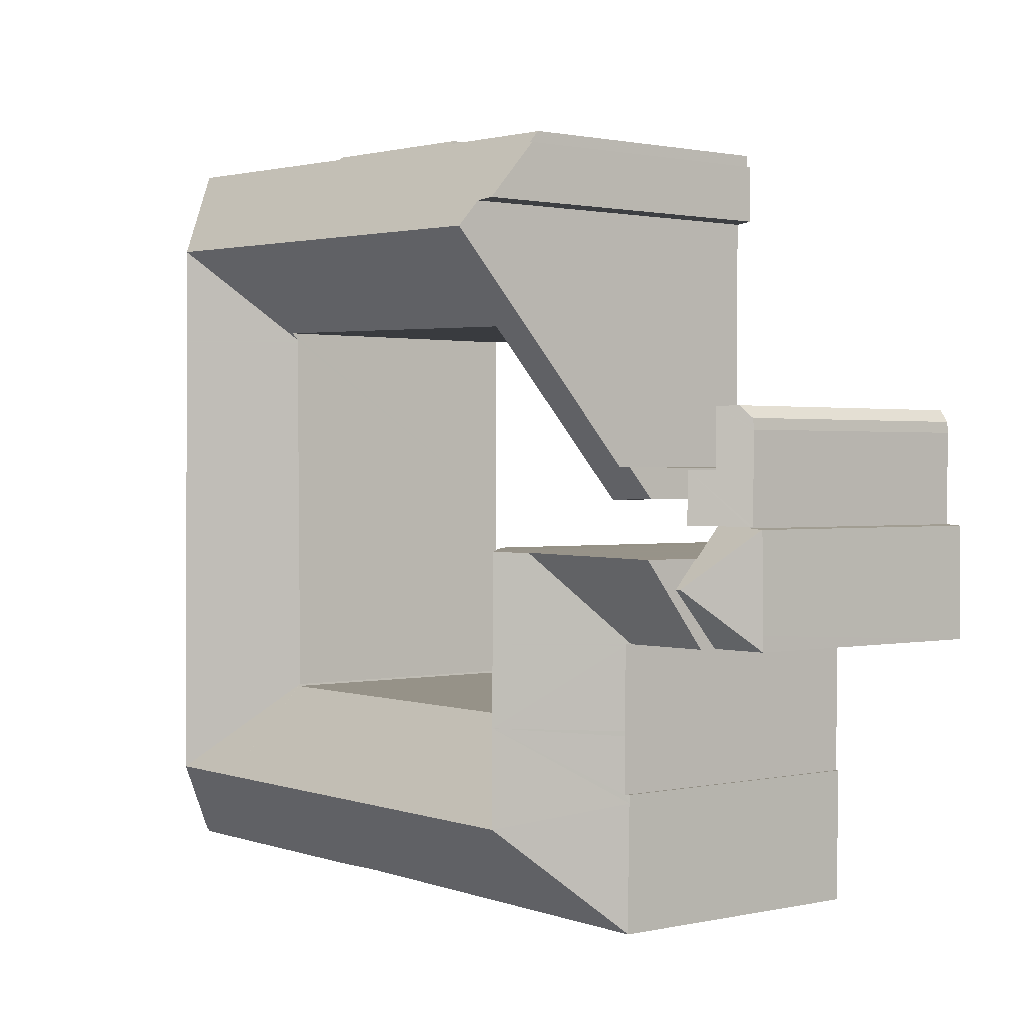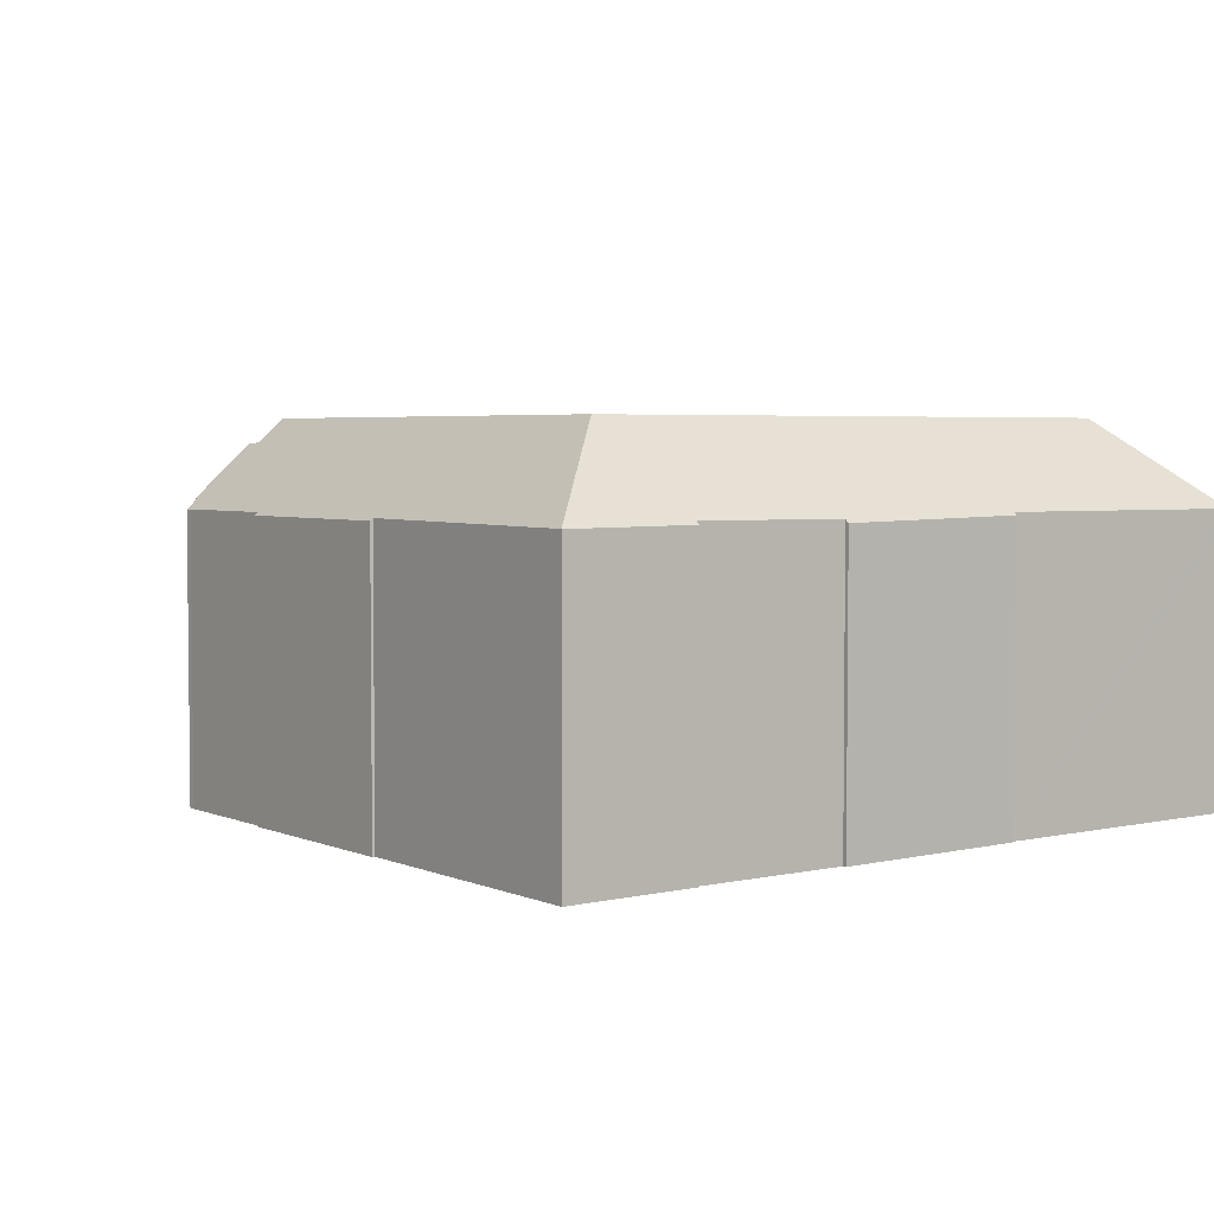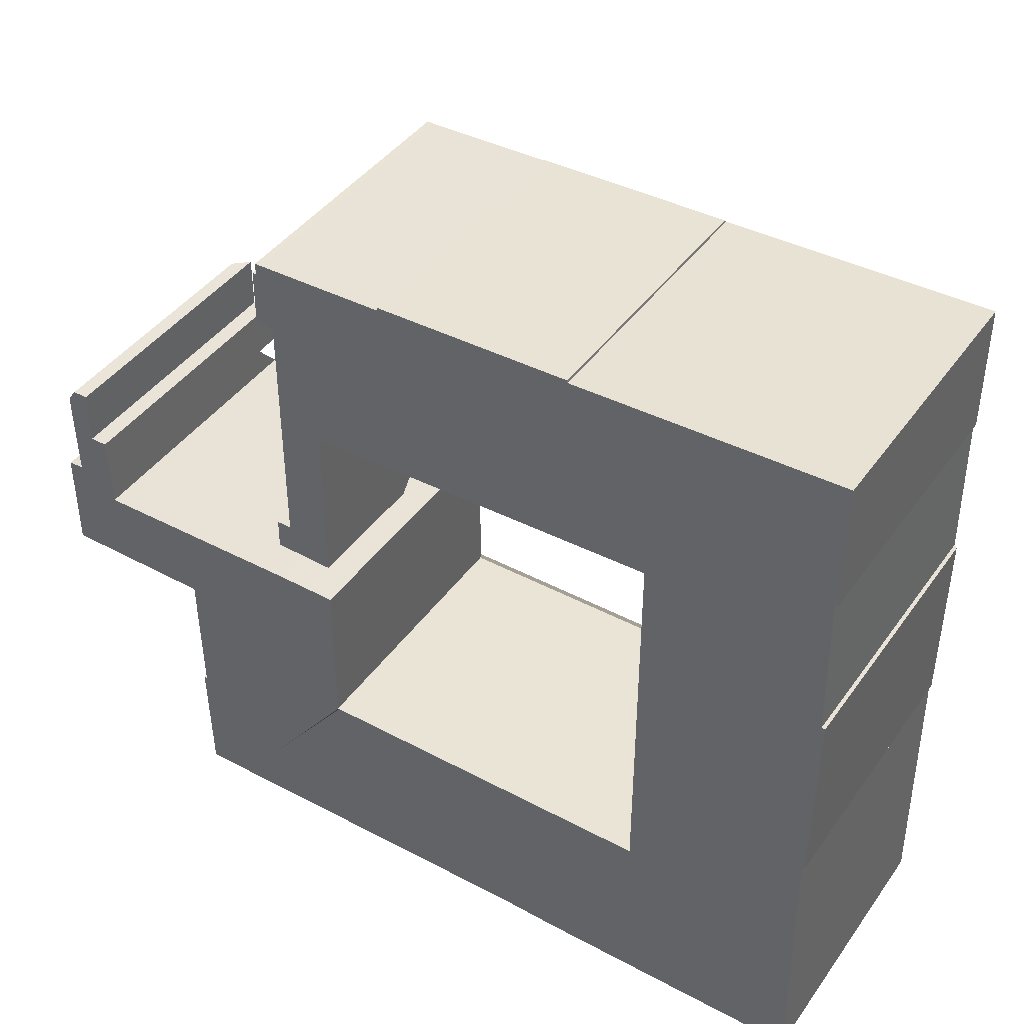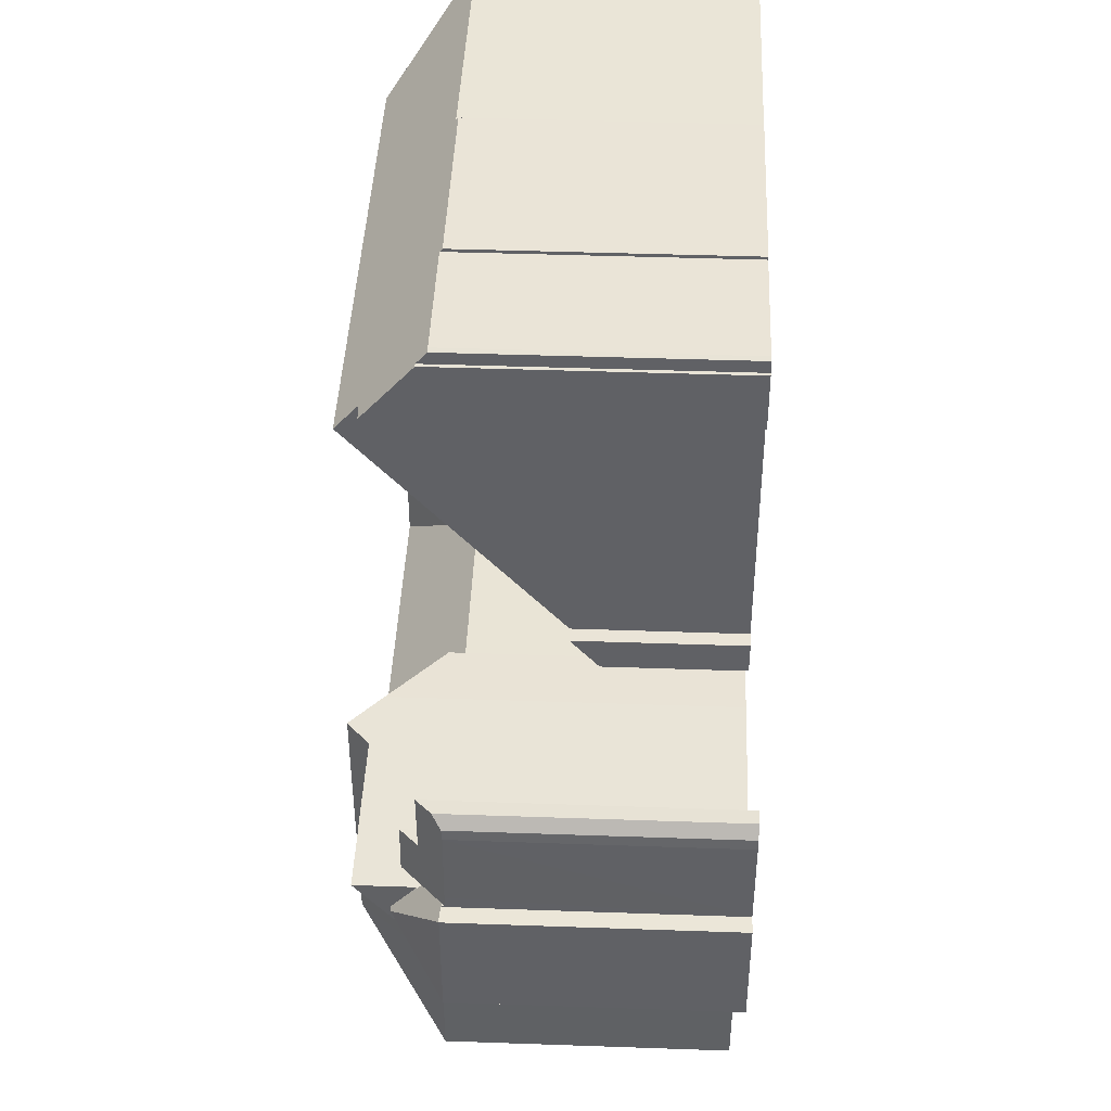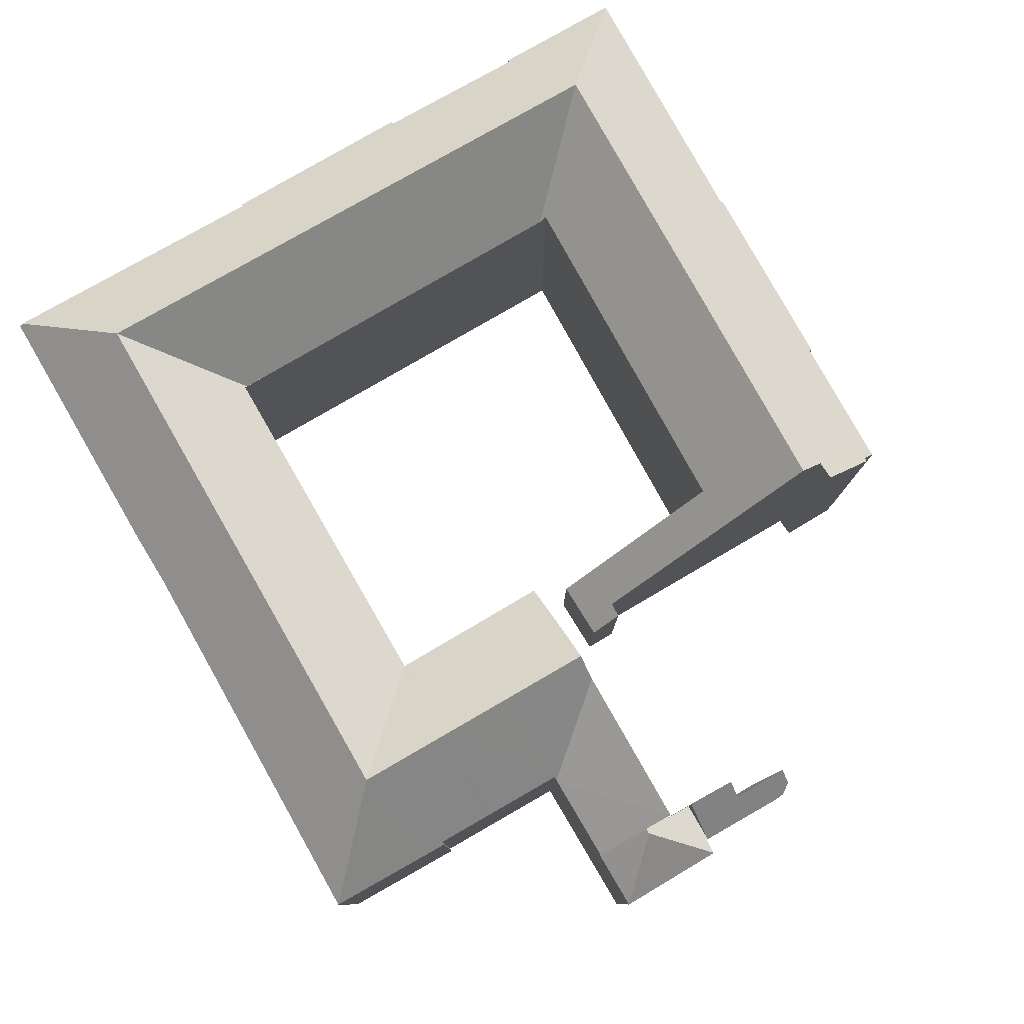
<metadata>
{"format":"obj","ext":"obj","renderer":"f3d","projection":"perspective","resolution":1024,"background":"white","views":[{"elev":1.0,"azim":-128.7,"up":"+Z"},{"elev":3.9,"azim":52.3,"up":"+Y"},{"elev":42.6,"azim":32.7,"up":"+Z"},{"elev":42.5,"azim":-87.6,"up":"+Z"},{"elev":79.3,"azim":-120.3,"up":"+Y"}]}
</metadata>
<code>
v  4.433 23.81 4.014
v  11.11 20.62 -0.057
v  4.482 20.62 -0.023
v  4.409 25.38 6.003
v  7.677 25.38 6.041
v  11.2 25.41 6.081
v  11.28 20.62 -0.058
v  11.36 20.62 -0.059
v  16.6 25.41 6.143
v  25.47 20.68 -5.931
v  22.02 23.83 -5.953
v  25.49 20.68 -0.231
v  20.22 25.45 6.185
v  18.46 27.08 -0.195
v  18.43 27.08 6.164
v  21.01 24.74 6.194
v  25.51 20.68 6.168
v  18.48 27.07 -5.976
v  25.49 20.68 -0.059
v  18.51 27.08 -13
v  25.47 20.67 -6.01
v  25.54 20.62 -6.01
v  52.42 27.08 -12.78
v  25.62 20.62 -6.01
v  52.35 20.68 -5.907
v  25.59 27.08 -12.95
v  52.36 20.54 -5.756
v  59.59 27.08 -12.73
v  59.28 27.08 22.46
v  52.33 20.73 22.5
v  59.22 27.08 29.83
v  52.33 20.73 22.29
v  52.33 20.71 19.78
v  52.34 20.64 9.501
v  59.4 27.08 9.579
v  52.34 20.64 8.687
v  52.34 20.57 -0.37
v  59.4 27.08 8.766
v  59.48 27.08 -0.406
v  52.34 20.55 -2.782
v  52.35 20.54 -4.124
v  59.53 27.08 -5.71
v  21.08 12.12 12.02
v  22.21 12.12 12.04
v  21.05 10.04 9.68
v  25.57 16.89 17.51
v  25.58 9.849 9.571
v  22.23 27.08 28.91
v  25.57 21.12 22.27
v  25.76 27.08 29
v  52.05 27.08 29.65
v  52.32 21.2 23.03
v  52.11 21.2 23.02
v  25.73 21.12 22.28
v  41.69 20.65 36.64
v  46.06 20.66 36.74
v  46.08 20.83 36.55
v  51.99 20.81 36.72
v  66.09 20.75 37.12
v  35.78 20.64 36.5
v  31.32 20.84 36.17
v  31.33 20.63 36.4
v  25.79 20.82 36.05
v  21.69 20.81 35.96
v  21.2 20.79 35.97
v  21.18 21.57 35.09
v  22.23 25.41 30.79
v  20.9 21.57 35.09
v  20.85 25.27 30.91
v  66.39 20.91 -17.4
v  66.42 20.9 -19.32
v  66.21 20.98 -5.666
v  66.13 21.02 -0.441
v  66.1 21.03 1.51
v  66.36 20.73 8.843
v  66.32 20.83 1.505
v  66.37 20.72 9.657
v  66.41 20.63 16.09
v  66.13 20.89 16.08
v  66.01 20.95 22.63
v  65.92 20.99 27.43
v  66.11 20.74 37.12
v  66.16 20.77 27.44
v  65.63 20.65 -19.6
v  66.43 20.64 -19.61
v  52.98 20.7 -19.62
v  52.48 20.7 -19.63
v  45.79 20.73 -19.64
v  41.29 20.85 -19.54
v  40.72 20.85 -19.55
v  25.56 20.74 -19.76
v  15.16 20.66 -19.91
v  11.65 20.67 -19.93
v  11.66 20.64 -19.96
v  11.5 20.64 -10.37
v  11.74 20.85 -10.38
v  11.51 20.64 -10.96
v  11.65 20.88 -0.06
v  11.71 20.86 -7.372
v  11.7 20.87 -6.367
v  11.7 20.87 -6.02
v  11.65 20.88 -0.16
v  11.74 6.358e-16 -10.38
v  11.5 6.35e-16 -10.37
v  4.409 -3.676e-16 6.003
v  20.22 -3.787e-16 6.185
v  21.01 -3.793e-16 6.194
v  7.677 -3.699e-16 6.041
v  11.2 -3.724e-16 6.081
v  16.6 -3.762e-16 6.143
v  18.43 -3.774e-16 6.164
v  25.51 -3.777e-16 6.168
v  25.47 3.68e-16 -6.01
v  52.35 3.617e-16 -5.907
v  25.62 3.68e-16 -6.01
v  25.54 3.68e-16 -6.01
v  21.08 -7.359e-16 12.02
v  22.21 -7.374e-16 12.04
v  21.18 -2.149e-15 35.09
v  20.9 -2.148e-15 35.09
v  21.69 -2.202e-15 35.96
v  21.2 -2.202e-15 35.97
v  31.32 -2.215e-15 36.17
v  25.79 -2.207e-15 36.05
v  31.33 -2.229e-15 36.4
v  35.78 -2.235e-15 36.5
v  41.69 -2.243e-15 36.64
v  46.06 -2.25e-15 36.74
v  46.08 -2.238e-15 36.55
v  66.09 -2.273e-15 37.12
v  51.99 -2.248e-15 36.72
v  66.11 -2.273e-15 37.12
v  66.13 -9.846e-16 16.08
v  66.41 -9.849e-16 16.09
v  11.71 4.514e-16 -7.372
v  11.65 3.674e-18 -0.06
v  11.7 3.686e-16 -6.02
v  11.7 3.899e-16 -6.367
v  11.65 9.797e-18 -0.16
v  4.482 1.408e-18 -0.023
v  4.433 -2.458e-16 4.014
v  52.36 3.525e-16 -5.756
v  52.35 3.525e-16 -5.756
v  52.35 20.54 -5.756
v  52.35 2.525e-16 -4.124
v  52.34 1.703e-16 -2.782
v  52.34 2.266e-17 -0.37
v  52.34 -5.319e-16 8.687
v  52.33 -1.211e-15 19.78
v  52.32 -1.41e-15 23.03
v  52.34 -5.818e-16 9.501
v  52.33 -1.365e-15 22.29
v  52.33 -1.378e-15 22.5
v  21.05 -5.927e-16 9.68
v  22.23 -1.77e-15 28.91
v  22.23 -1.885e-15 30.79
v  20.85 -1.893e-15 30.91
v  11.66 1.222e-15 -19.96
v  11.65 1.22e-15 -19.93
v  11.51 6.712e-16 -10.96
v  11.36 3.613e-18 -0.059
v  11.28 3.551e-18 -0.058
v  11.11 3.49e-18 -0.057
v  52.11 -1.41e-15 23.02
v  25.73 -1.364e-15 22.28
v  25.57 -1.364e-15 22.27
v  25.58 -5.861e-16 9.571
v  65.92 -1.68e-15 27.43
v  66.16 -1.68e-15 27.44
v  66.1 -9.246e-17 1.51
v  66.32 -9.215e-17 1.505
v  66.43 1.201e-15 -19.61
v  45.79 1.203e-15 -19.64
v  41.29 1.196e-15 -19.54
v  52.48 1.202e-15 -19.63
v  52.98 1.202e-15 -19.62
v  65.63 1.2e-15 -19.6
v  40.72 1.197e-15 -19.55
v  25.56 1.21e-15 -19.76
v  15.16 1.219e-15 -19.91
v  25.47 3.632e-16 -5.931
v  25.49 3.613e-18 -0.059
v  25.49 1.414e-17 -0.231
v  25.57 -1.072e-15 17.51
v  66.01 -1.386e-15 22.63
v  66.36 -5.415e-16 8.843
v  66.37 -5.913e-16 9.657
v  66.13 2.7e-17 -0.441
v  66.21 3.469e-16 -5.666
v  66.42 1.183e-15 -19.32
v  66.39 1.065e-15 -17.4
v  1.402 19.26 8.118
v  1.227 19.35 8.016
v  1.226 19.26 8.116
v  4.03 22.91 4.013
v  0.09 19.41 7.935
v  4.264 19.26 8.15
v  4.3 21.16 6.002
v  4.409 21.16 6.003
v  4.433 22.91 4.014
v  0 19.35 1.185e-15
v  4.482 19.35 -0.023
v  0.005 19.35 1.085
v  0.007 19.35 1.354
v  0.052 19.38 7.932
v  0.052 -4.857e-16 7.932
v  0.09 -4.859e-16 7.935
v  1.227 -4.908e-16 8.016
v  1.226 -4.97e-16 8.116
v  4.264 -4.99e-16 8.15
v  1.402 -4.971e-16 8.118
v  4.3 -3.675e-16 6.002
v  0 0 0
v  0.005 -6.644e-17 1.085
v  0.007 -8.291e-17 1.354
v  1.819 19.71 16.03
v  1.16 19.05 14.51
v  1.216 19.11 15.2
v  2.927 20.8 15.98
v  1.154 19.05 14.44
v  1.217 19.08 8.93
v  2.919 20.77 11.8
v  1.226 19.09 8.116
v  4.204 22.04 11.78
v  4.264 22.08 8.15
v  4.251 22.07 8.964
v  2.927 -9.787e-16 15.98
v  2.919 -7.224e-16 11.8
v  4.204 -7.214e-16 11.78
v  4.251 -5.489e-16 8.964
v  1.819 -9.813e-16 16.03
v  1.154 -8.839e-16 14.44
v  1.217 -5.468e-16 8.93
v  1.216 -9.307e-16 15.2
v  1.16 -8.884e-16 14.51
g defaultobject
f 1 2 3
f 2 1 4
f 2 4 5
f 2 5 6
f 2 6 7
f 7 6 8
f 8 6 9
f 10 11 12
f 13 14 15
f 14 13 16
f 14 16 17
f 14 17 18
f 18 17 19
f 18 19 11
f 18 11 20
f 11 19 12
f 20 11 21
f 20 21 22
f 11 10 21
f 23 24 25
f 24 23 26
f 24 26 22
f 22 26 20
f 23 25 27
f 28 23 27
f 29 30 31
f 30 29 32
f 32 29 33
f 33 29 34
f 34 29 35
f 34 35 36
f 36 35 37
f 37 35 38
f 37 38 39
f 37 39 40
f 40 39 41
f 41 39 27
f 27 39 42
f 27 42 28
f 43 44 45
f 45 46 47
f 46 45 44
f 46 44 48
f 46 48 49
f 49 48 50
f 49 50 51
f 49 51 31
f 52 31 30
f 31 52 53
f 31 53 54
f 31 54 49
f 55 56 57
f 31 58 59
f 58 31 51
f 58 51 57
f 57 51 50
f 57 50 55
f 55 50 60
f 60 50 61
f 60 61 62
f 61 50 63
f 63 50 64
f 64 50 65
f 65 50 66
f 66 50 67
f 67 50 48
f 66 67 68
f 69 68 67
f 28 70 71
f 70 28 72
f 72 28 42
f 72 42 73
f 73 42 39
f 73 39 74
f 74 75 76
f 75 74 39
f 75 39 38
f 75 38 77
f 77 38 78
f 78 38 35
f 78 35 79
f 79 35 29
f 79 29 80
f 80 29 81
f 81 29 31
f 81 82 83
f 82 81 31
f 82 31 59
f 84 71 85
f 71 84 28
f 28 84 86
f 28 86 23
f 23 86 87
f 23 87 88
f 23 88 26
f 26 88 89
f 26 89 90
f 26 90 91
f 26 91 20
f 20 91 92
f 20 92 93
f 93 92 94
f 95 96 97
f 9 98 8
f 98 9 14
f 14 9 15
f 97 20 93
f 20 97 18
f 18 97 96
f 18 96 99
f 18 99 100
f 18 100 101
f 18 101 102
f 18 102 14
f 14 102 98
f 95 103 96
f 103 95 104
f 105 5 4
f 5 105 6
f 6 105 9
f 9 105 13
f 13 105 16
f 16 105 106
f 16 106 107
f 106 105 108
f 106 108 109
f 106 109 110
f 106 110 111
f 13 15 9
f 107 17 16
f 17 107 112
f 113 22 21
f 22 113 24
f 24 113 25
f 25 113 114
f 114 113 115
f 115 113 116
f 117 44 43
f 44 117 118
f 68 119 66
f 119 68 120
f 65 121 64
f 121 65 122
f 121 63 64
f 63 121 61
f 61 121 123
f 123 121 124
f 125 60 62
f 60 125 55
f 55 125 56
f 56 125 126
f 56 126 127
f 56 127 128
f 129 58 57
f 58 129 59
f 59 129 130
f 130 129 131
f 130 82 59
f 82 130 132
f 133 78 79
f 78 133 134
f 103 99 96
f 99 103 100
f 100 103 101
f 101 103 102
f 102 103 98
f 98 103 135
f 98 135 136
f 136 135 137
f 137 135 138
f 136 137 139
f 1 105 4
f 105 1 3
f 105 3 140
f 105 140 141
f 114 27 25
f 27 114 142
f 143 41 144
f 41 143 40
f 40 143 37
f 37 143 36
f 36 143 34
f 34 143 33
f 33 143 145
f 33 145 146
f 33 146 147
f 33 147 148
f 33 148 32
f 32 148 30
f 30 148 52
f 52 148 149
f 52 149 150
f 149 148 151
f 150 149 152
f 150 152 153
f 45 117 43
f 117 45 154
f 118 48 44
f 48 118 67
f 67 118 155
f 67 155 156
f 157 68 69
f 68 157 120
f 119 65 66
f 65 119 122
f 123 62 61
f 62 123 125
f 94 97 93
f 97 94 158
f 97 158 95
f 95 158 104
f 104 158 159
f 104 159 160
f 136 8 98
f 8 136 7
f 7 136 2
f 2 136 3
f 3 136 161
f 3 161 140
f 140 161 162
f 140 162 163
f 142 144 27
f 144 142 143
f 150 53 52
f 53 150 54
f 54 150 164
f 54 164 165
f 54 165 49
f 49 165 166
f 47 154 45
f 154 47 167
f 156 69 67
f 69 156 157
f 83 168 81
f 168 83 169
f 76 170 74
f 170 76 171
f 172 84 85
f 84 172 86
f 86 172 87
f 87 172 88
f 88 172 89
f 89 172 173
f 89 173 174
f 173 172 175
f 175 172 176
f 176 172 177
f 174 90 89
f 90 174 91
f 91 174 92
f 92 174 94
f 94 174 178
f 94 178 179
f 94 179 180
f 94 180 158
f 112 19 17
f 19 112 12
f 12 112 10
f 10 112 21
f 21 112 181
f 21 181 113
f 181 112 182
f 181 182 183
f 166 46 49
f 46 166 47
f 47 166 167
f 167 166 184
f 56 129 57
f 129 56 128
f 82 169 83
f 169 82 132
f 168 80 81
f 80 168 79
f 79 168 133
f 133 168 185
f 134 77 78
f 77 134 75
f 75 134 76
f 76 134 186
f 76 186 171
f 186 134 187
f 170 73 74
f 73 170 72
f 72 170 70
f 70 170 71
f 71 170 85
f 85 170 188
f 85 188 189
f 85 189 190
f 85 190 172
f 190 189 191
f 186 170 171
f 190 177 172
f 177 190 191
f 177 191 176
f 176 191 189
f 176 189 188
f 176 188 170
f 176 170 175
f 175 170 173
f 173 170 186
f 173 186 187
f 173 187 134
f 173 134 114
f 114 134 142
f 142 134 143
f 143 134 145
f 145 134 133
f 145 133 185
f 145 185 146
f 146 185 147
f 147 185 148
f 148 185 168
f 114 174 173
f 174 114 115
f 174 115 178
f 178 115 179
f 179 115 180
f 180 115 116
f 180 116 113
f 180 113 181
f 180 181 183
f 180 183 158
f 158 183 182
f 158 182 112
f 158 112 159
f 159 112 160
f 160 112 107
f 160 107 103
f 103 107 135
f 135 107 106
f 135 106 138
f 138 106 111
f 138 111 137
f 137 111 139
f 139 111 110
f 139 110 136
f 136 110 109
f 136 109 162
f 162 109 163
f 163 109 140
f 140 109 108
f 140 108 141
f 141 108 105
f 132 168 169
f 168 132 148
f 148 132 151
f 151 132 149
f 149 132 130
f 149 130 153
f 153 130 150
f 150 130 131
f 150 131 164
f 164 131 165
f 165 131 129
f 165 129 128
f 165 128 127
f 165 127 126
f 165 126 123
f 123 126 125
f 165 123 166
f 184 154 167
f 154 184 118
f 118 184 155
f 155 184 166
f 155 166 123
f 155 123 124
f 155 124 156
f 156 124 121
f 156 121 157
f 157 121 119
f 119 121 122
f 120 157 119
f 117 154 118
f 104 160 103
f 192 193 194
f 193 195 196
f 195 193 192
f 195 192 197
f 195 197 198
f 195 198 199
f 195 199 200
f 201 200 202
f 200 201 195
f 203 195 201
f 195 203 204
f 195 204 205
f 195 205 196
f 205 193 196
f 193 205 206
f 193 206 207
f 193 207 208
f 209 192 194
f 192 209 197
f 197 209 210
f 210 209 211
f 212 199 198
f 199 212 105
f 208 194 193
f 194 208 209
f 213 203 201
f 203 213 204
f 204 213 205
f 205 213 214
f 205 214 206
f 206 214 215
f 197 212 198
f 212 197 210
f 199 202 200
f 202 199 105
f 202 105 140
f 140 105 141
f 202 213 201
f 213 202 140
f 141 213 140
f 213 141 214
f 214 141 215
f 215 141 206
f 206 141 212
f 212 141 105
f 206 212 210
f 206 210 207
f 207 210 208
f 208 210 209
f 209 210 211
f 216 217 218
f 217 216 219
f 217 219 220
f 220 219 221
f 221 219 222
f 221 222 223
f 223 222 224
f 223 224 192
f 192 224 225
f 225 224 226
f 227 222 219
f 222 227 228
f 229 226 224
f 226 229 225
f 225 229 210
f 210 229 230
f 222 229 224
f 229 222 228
f 216 227 219
f 227 216 231
f 210 192 225
f 192 210 223
f 223 210 209
f 209 210 211
f 209 221 223
f 221 209 220
f 220 209 232
f 232 209 233
f 217 234 218
f 234 217 220
f 234 220 232
f 234 232 235
f 218 231 216
f 231 218 234
f 230 211 210
f 211 230 229
f 211 229 209
f 209 229 233
f 233 229 228
f 233 228 232
f 232 228 227
f 232 227 235
f 235 227 234
f 234 227 231

</code>
